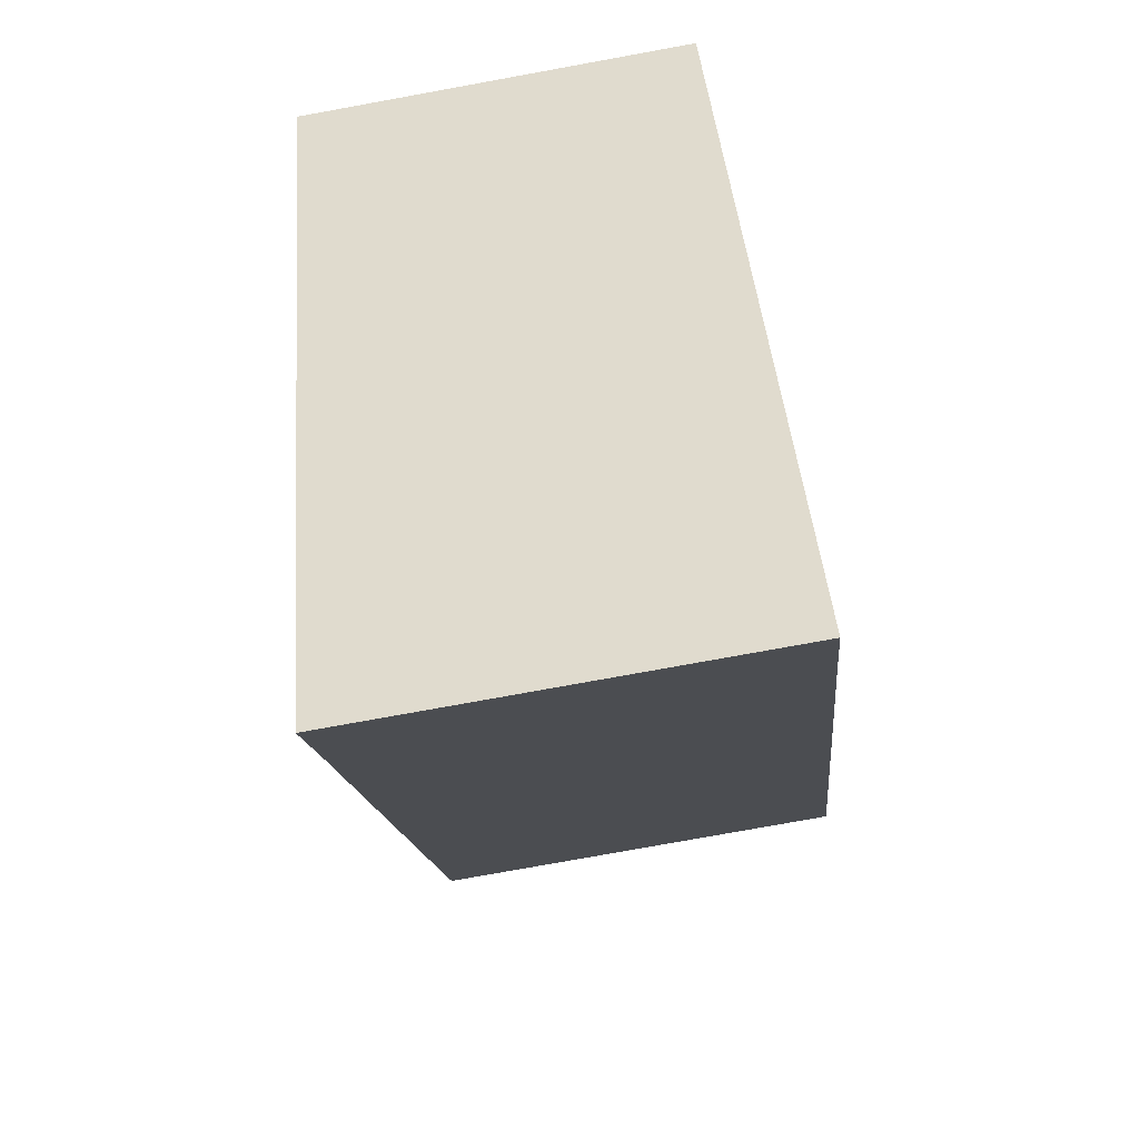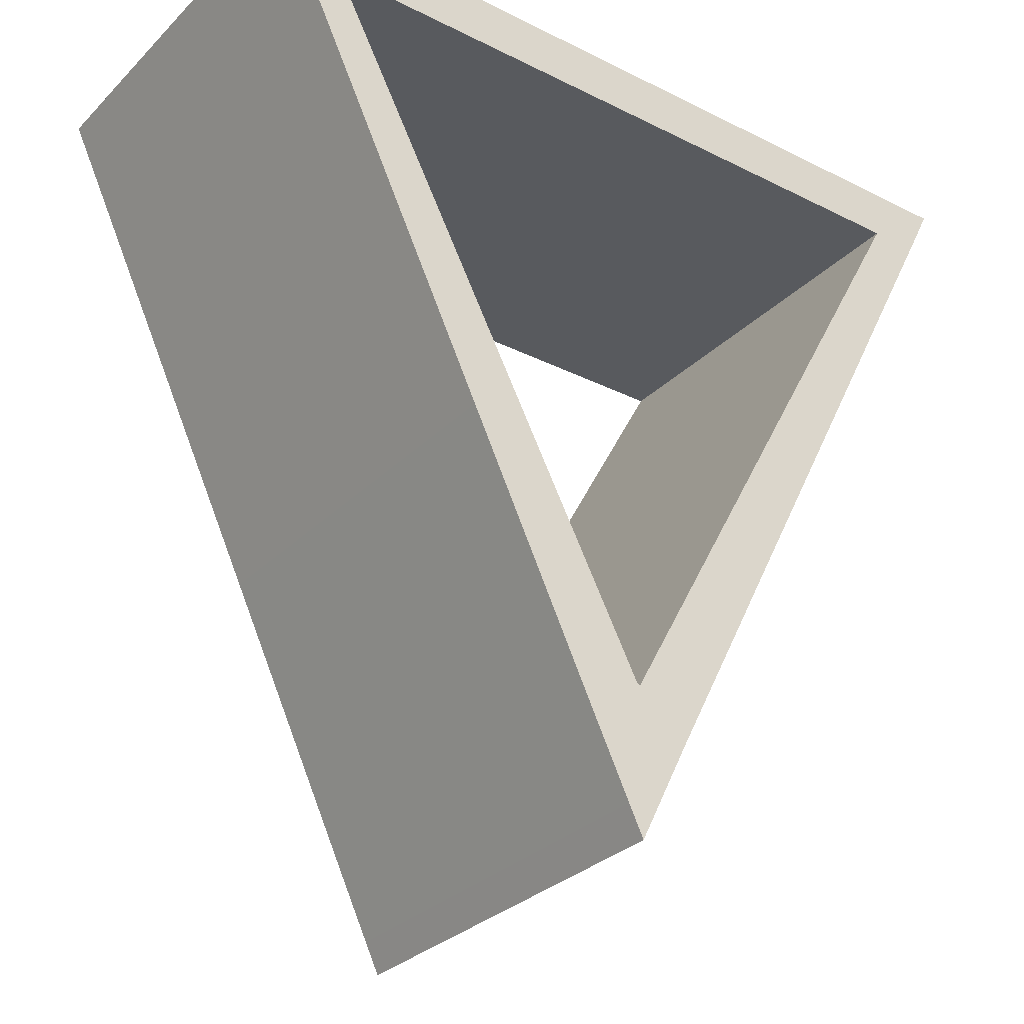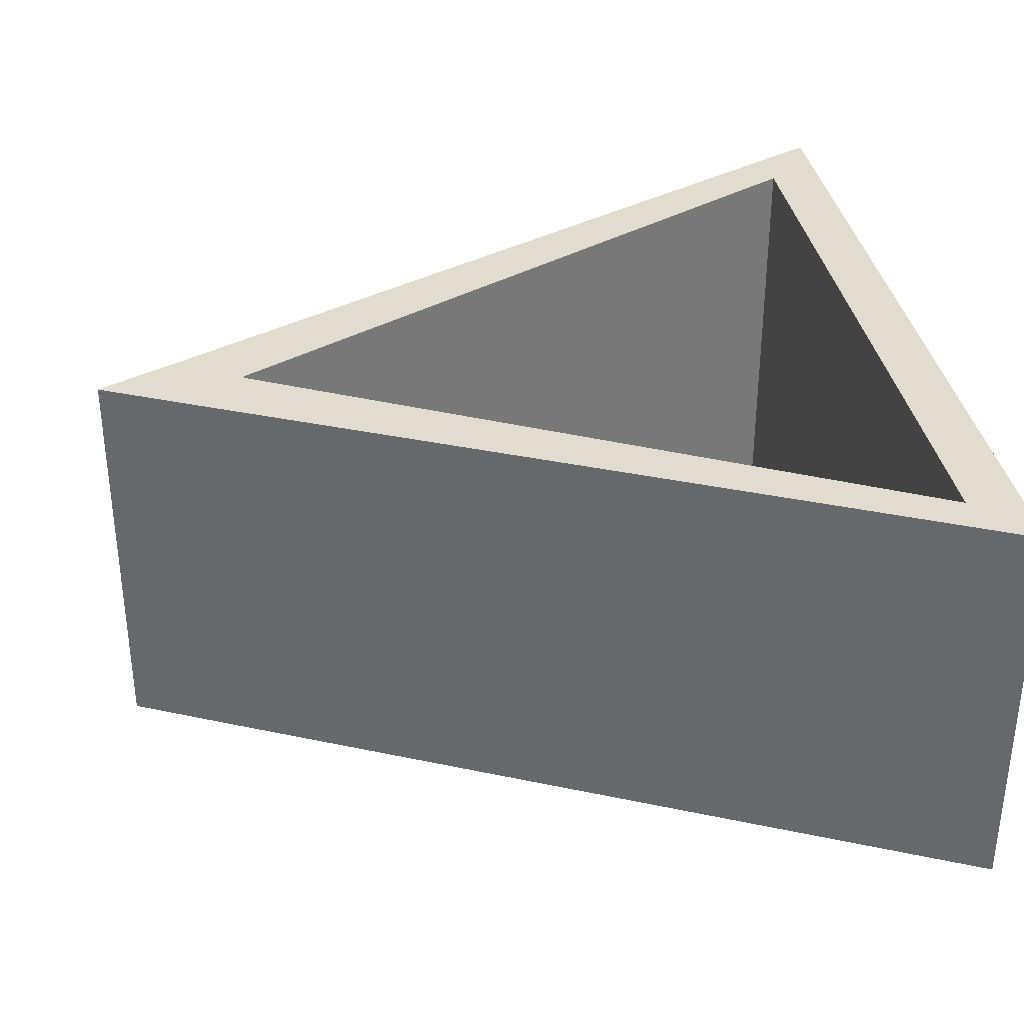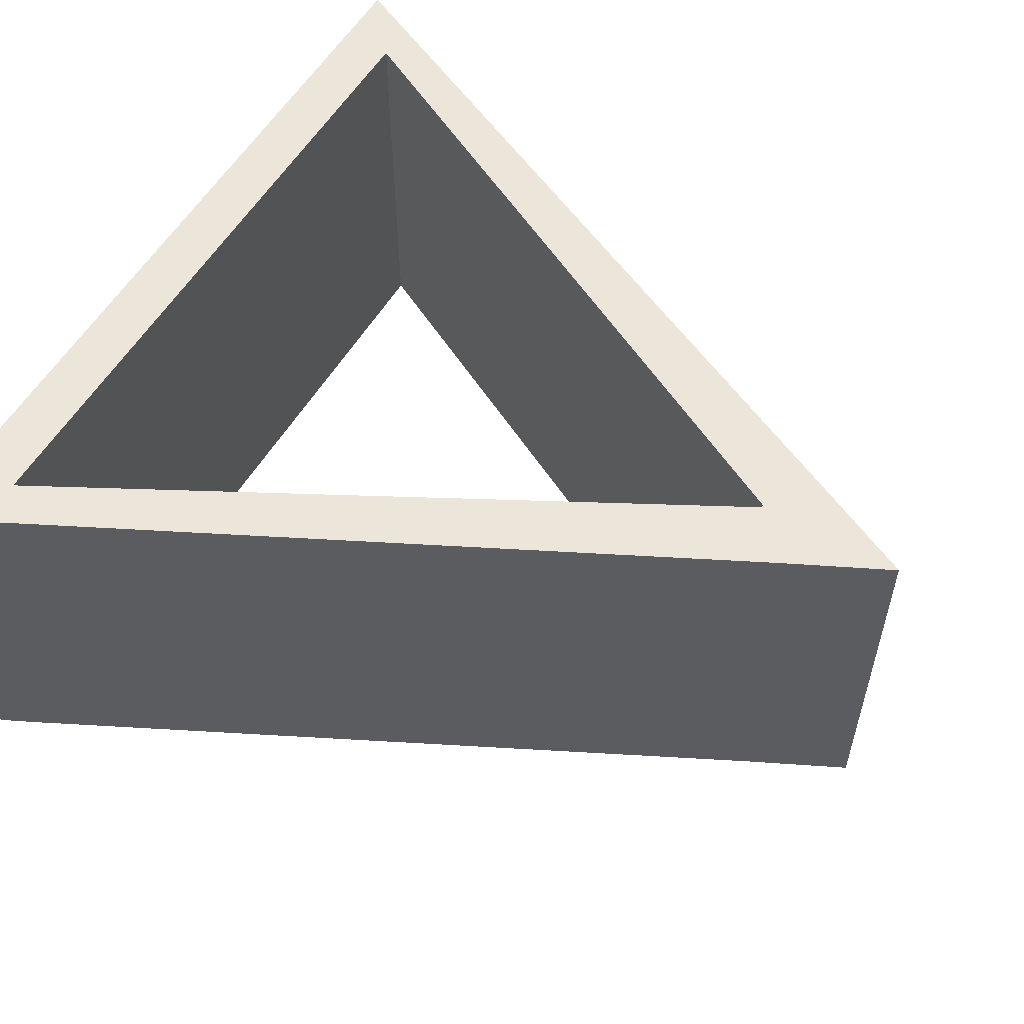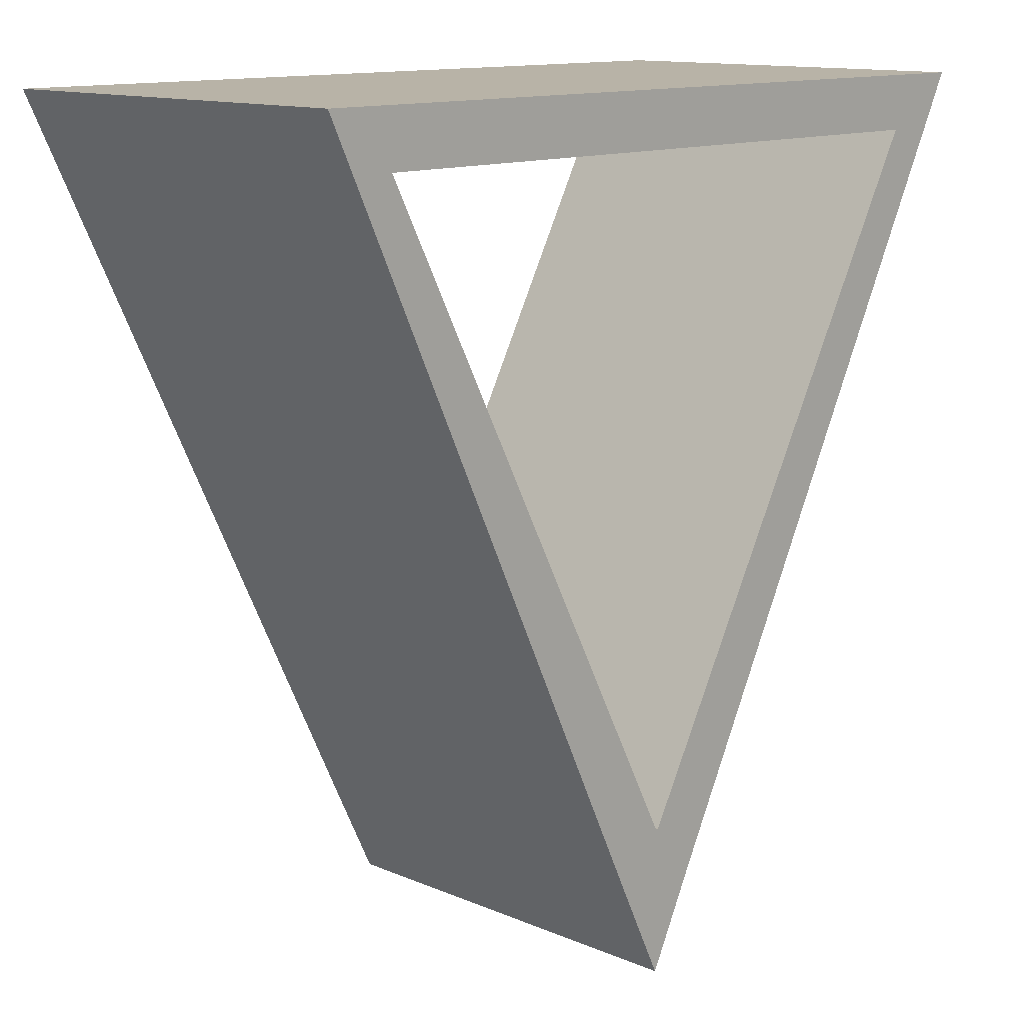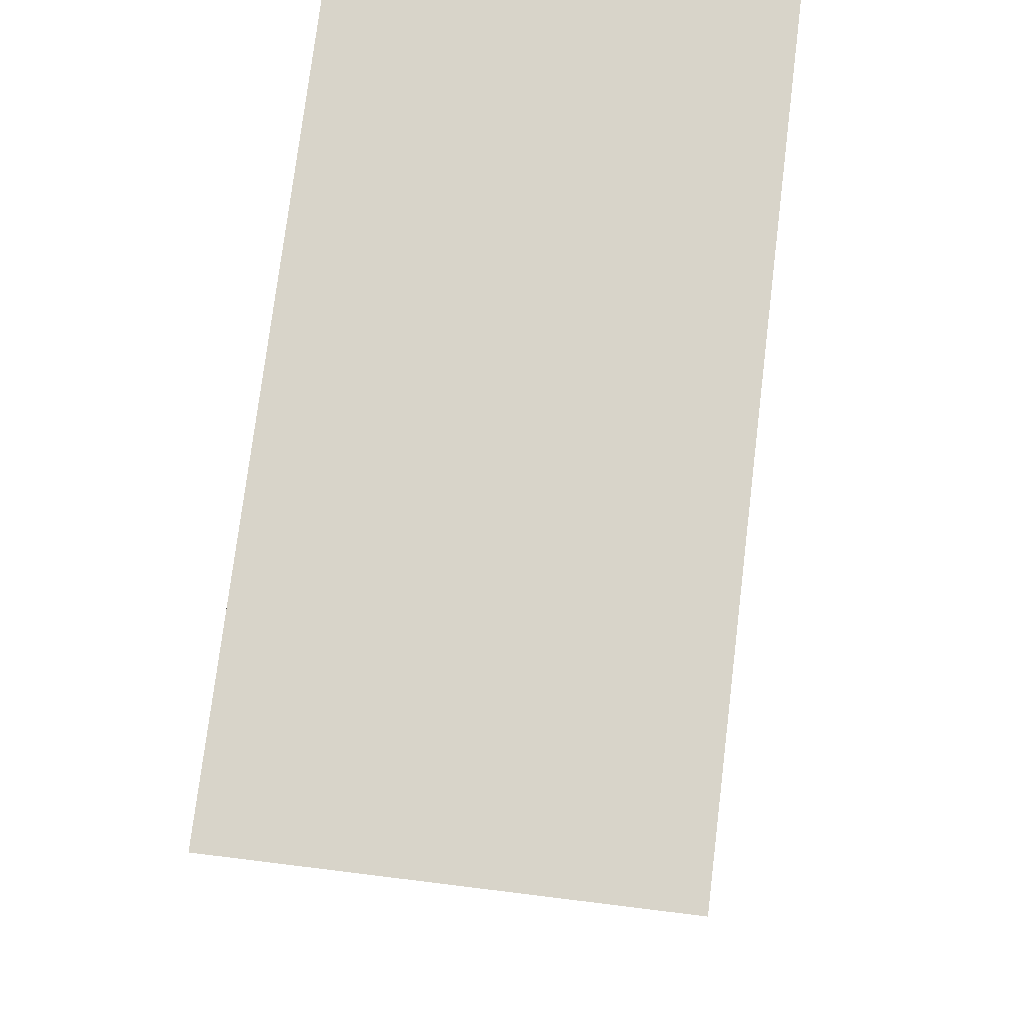
<metadata>
{"format":"obj","ext":"obj","renderer":"f3d","projection":"perspective","resolution":1024,"background":"white","views":[{"elev":-76.8,"azim":-79.7,"up":"+Z"},{"elev":-30.5,"azim":-35.9,"up":"+Z"},{"elev":34.6,"azim":-99.5,"up":"+Y"},{"elev":56.2,"azim":120.4,"up":"+Y"},{"elev":12.9,"azim":-45.7,"up":"+Z"},{"elev":75.3,"azim":97.0,"up":"+Z"}]}
</metadata>
<code>
o SM_CM_-_OP_path1763-2.035
v -8.593 43.25 -112.6
v 9.753 43.25 -112.9
v 76.64 43.25 19.18
v 79.64 43.25 25.27
v -61.88 43.25 15.27
v 0.8264 43.25 -104.5
v -8.593 -32.75 -112.6
v 9.753 -32.75 -112.9
v 76.64 -32.75 19.18
v -74.4 -32.75 25.27
v 65.49 -32.75 15.27
v 0.8264 -32.75 -104.5
v 79.64 -32.75 25.27
v -74.4 43.25 25.27
v 0.2787 -32.75 -104.5
v 0.2787 43.25 -104.5
v -61.88 -32.75 15.27
v 65.49 43.25 15.27
v 0.5499 43.25 -131.6
v 0.5499 -32.75 -131.6
v 0.5525 43.25 -104.5
v 0.5525 -32.75 -104.5
f 3 14 4
f 3 5 14
f 5 1 14
f 2 18 3
f 18 5 3
f 2 6 18
f 16 1 5
f 20 8 12 22
f 10 9 13
f 17 9 10
f 7 17 10
f 11 8 9
f 17 11 9
f 12 8 11
f 7 15 17
f 19 2 8 20
f 2 3 9 8
f 3 4 13 9
f 4 14 10 13
f 14 1 7 10
f 16 5 17 15
f 5 18 11 17
f 18 6 12 11
f 21 16 15 22
f 19 1 16 21
f 2 19 21 6
f 6 21 22 12
f 1 19 20 7
f 7 20 22 15

</code>
